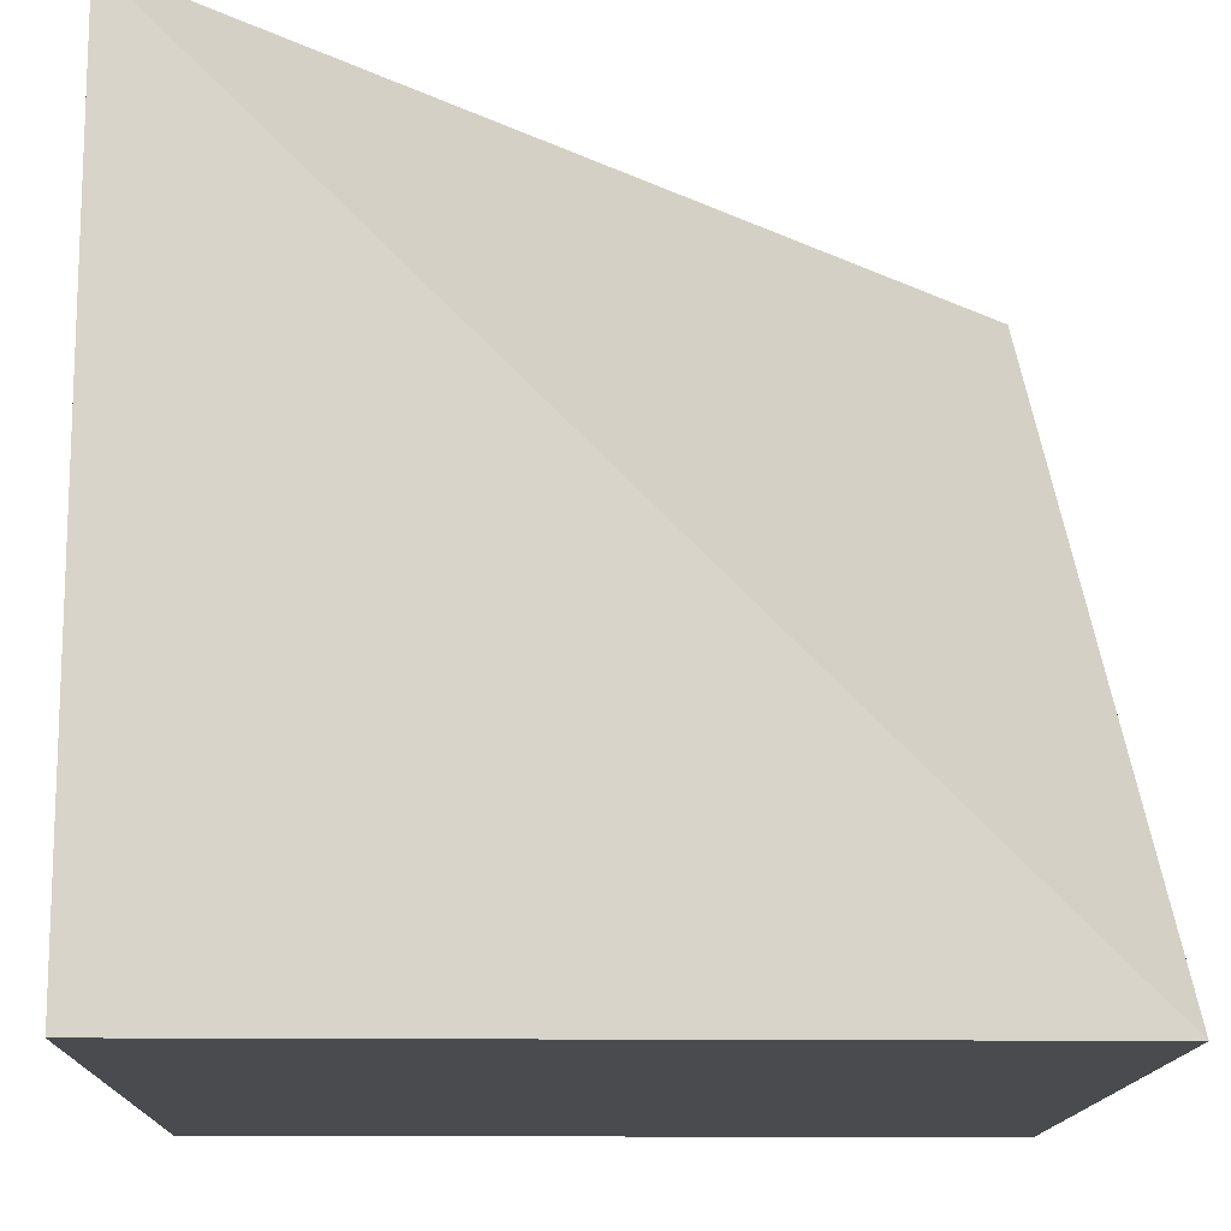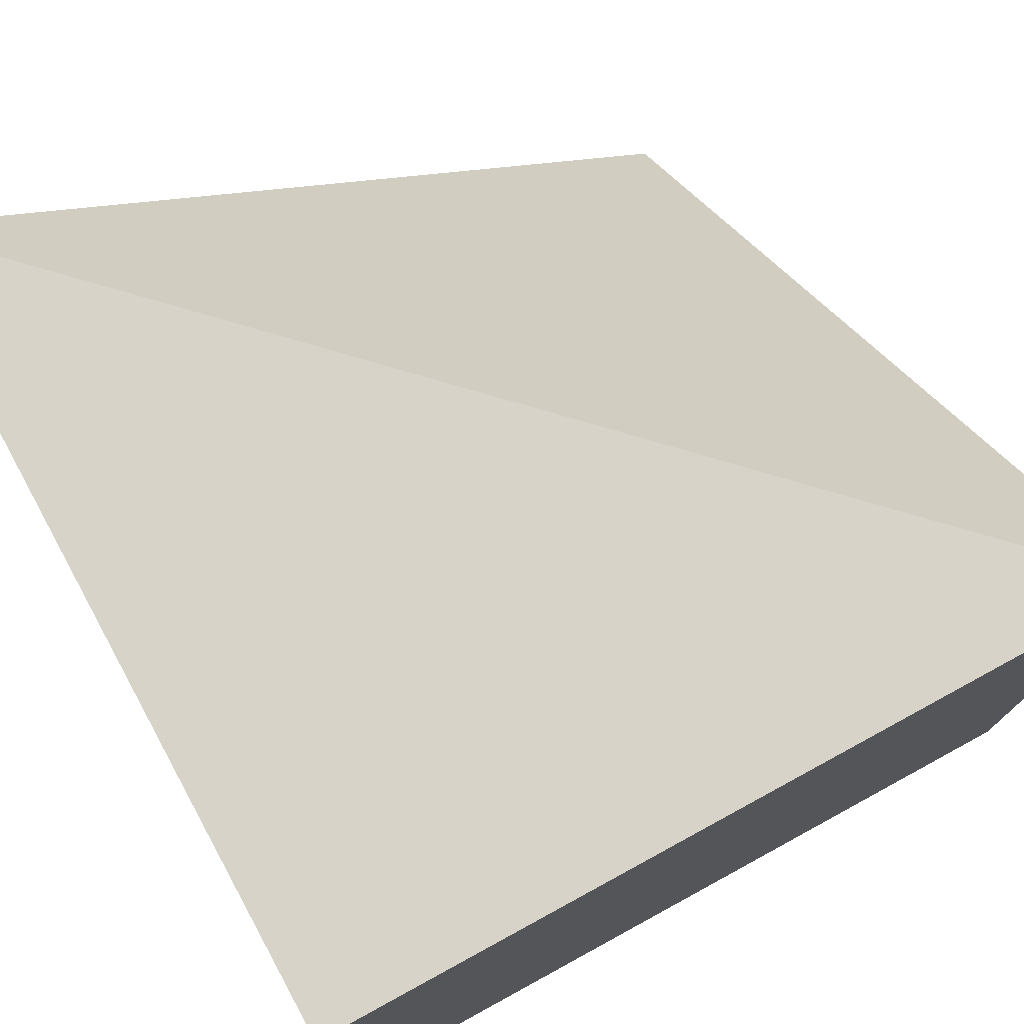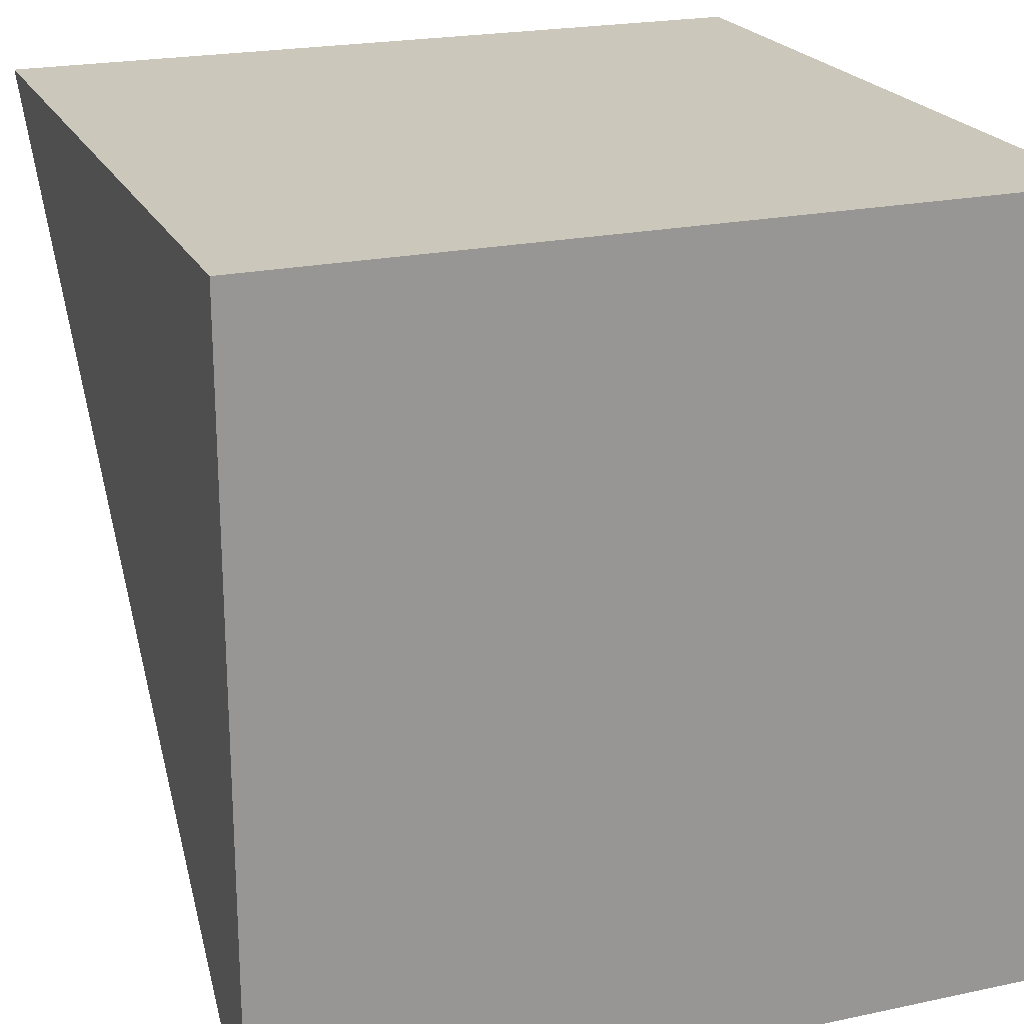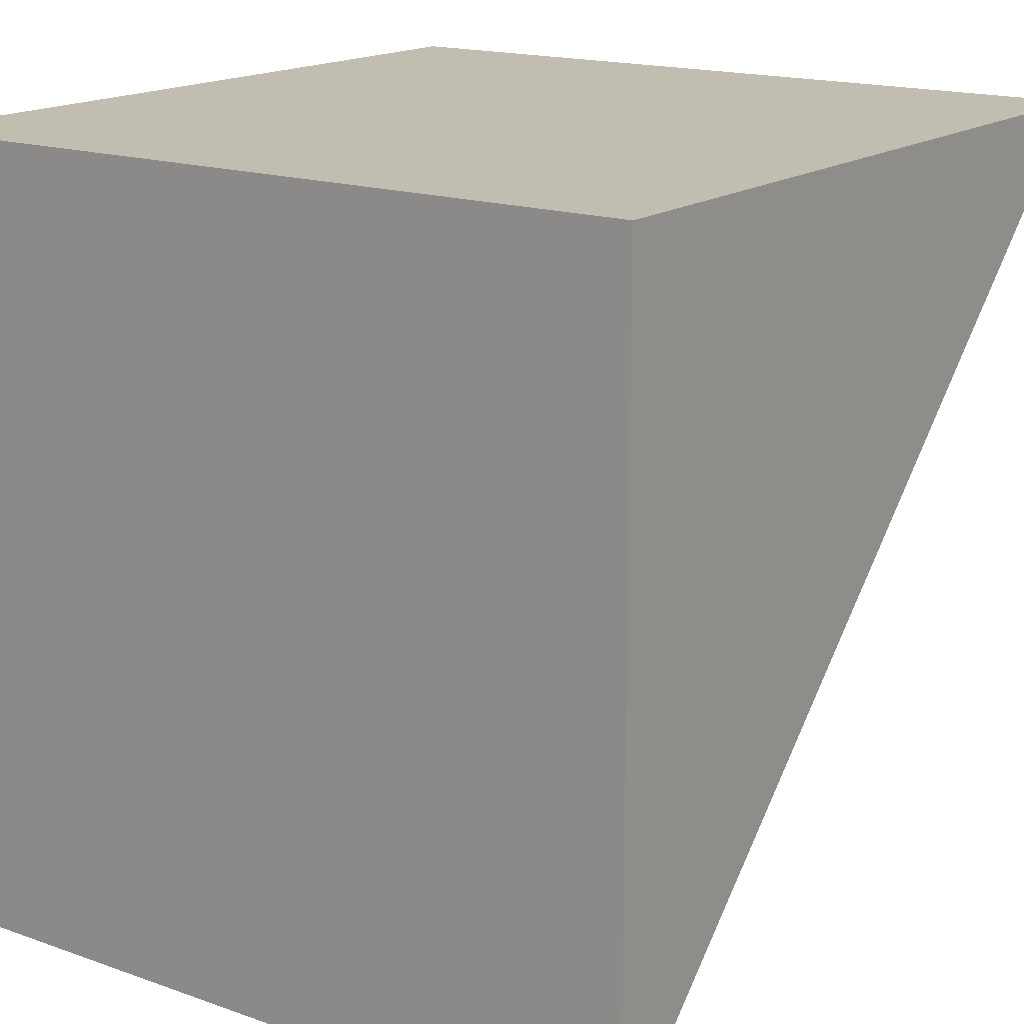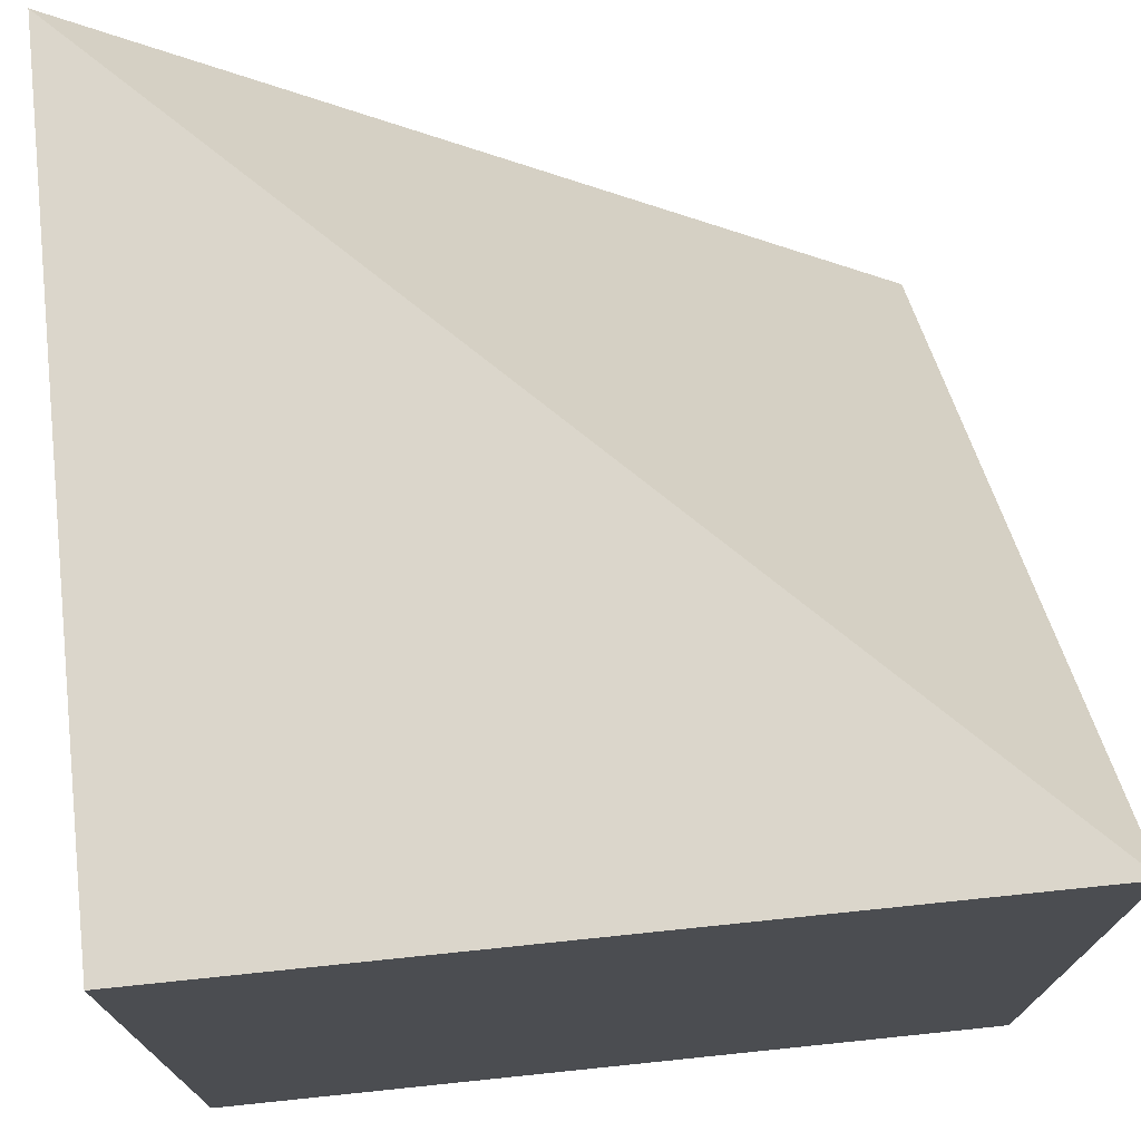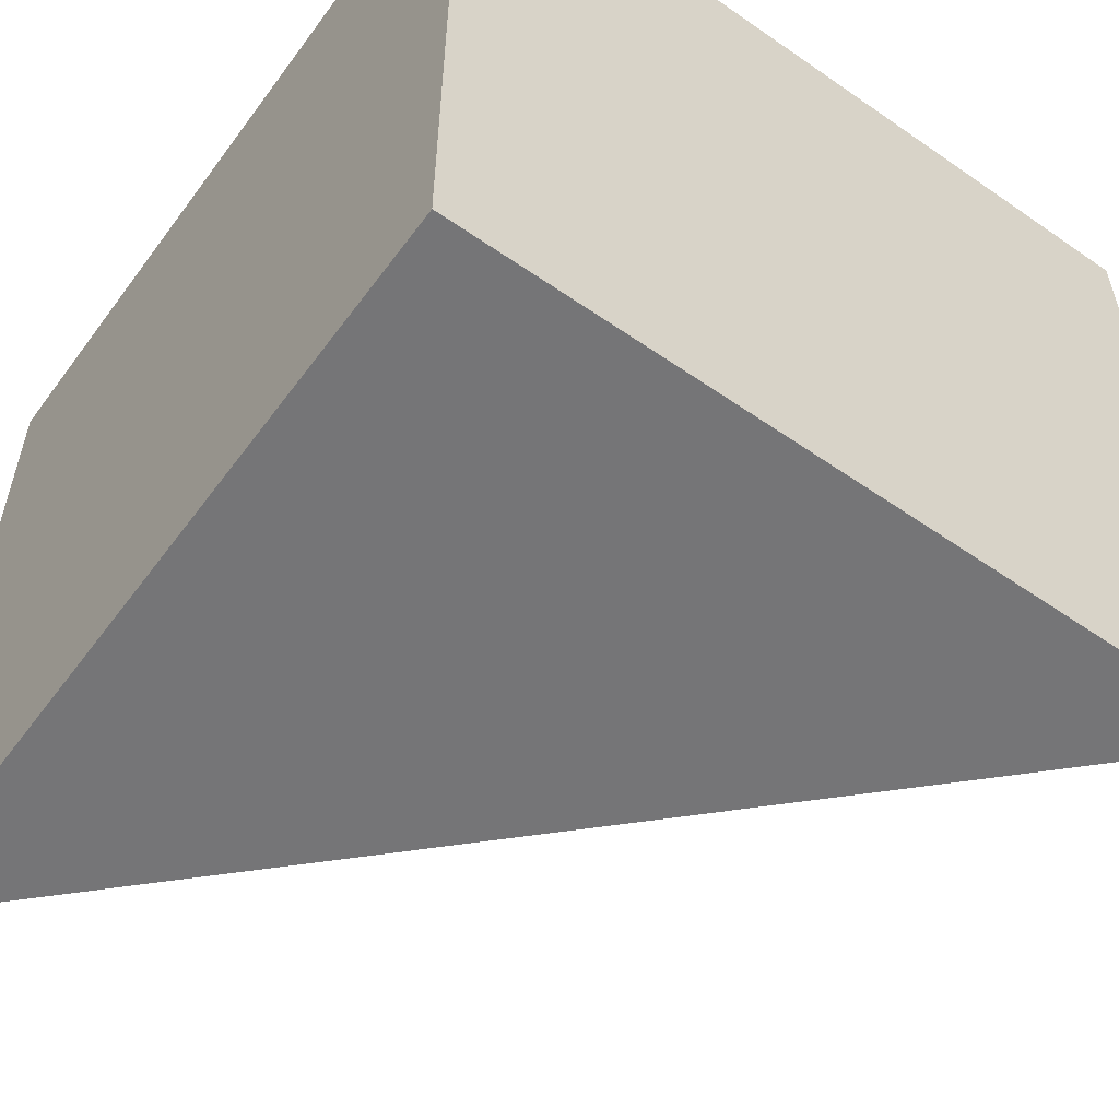
<metadata>
{"format":"obj","ext":"obj","renderer":"f3d","projection":"perspective","resolution":1024,"background":"white","views":[{"elev":-14.0,"azim":178.6,"up":"+Y"},{"elev":76.2,"azim":61.4,"up":"+Y"},{"elev":21.6,"azim":-20.6,"up":"+Z"},{"elev":16.7,"azim":125.6,"up":"+Z"},{"elev":73.6,"azim":84.1,"up":"+Y"},{"elev":-56.6,"azim":54.1,"up":"+Z"}]}
</metadata>
<code>
g Solid1
v -250 250 0
v 0 250 -250
v -250 0 -250
v 0 250 0
v -250 0 0
v 0 0 0
v 0 0 -250
f 1 2 3
f 2 1 4
f 1 3 5
f 5 6 1
f 1 6 4
f 3 2 7
f 6 7 4
f 4 7 2
f 7 6 3
f 3 6 5

</code>
